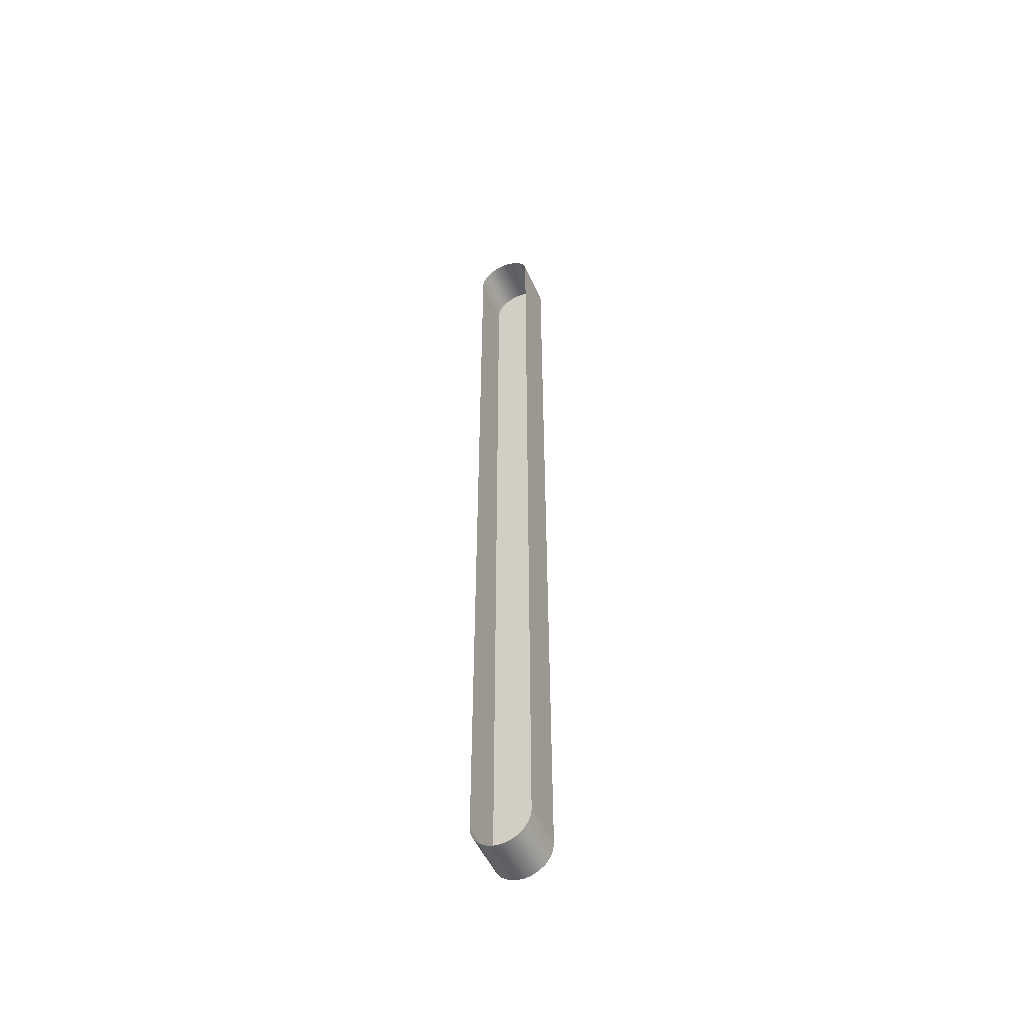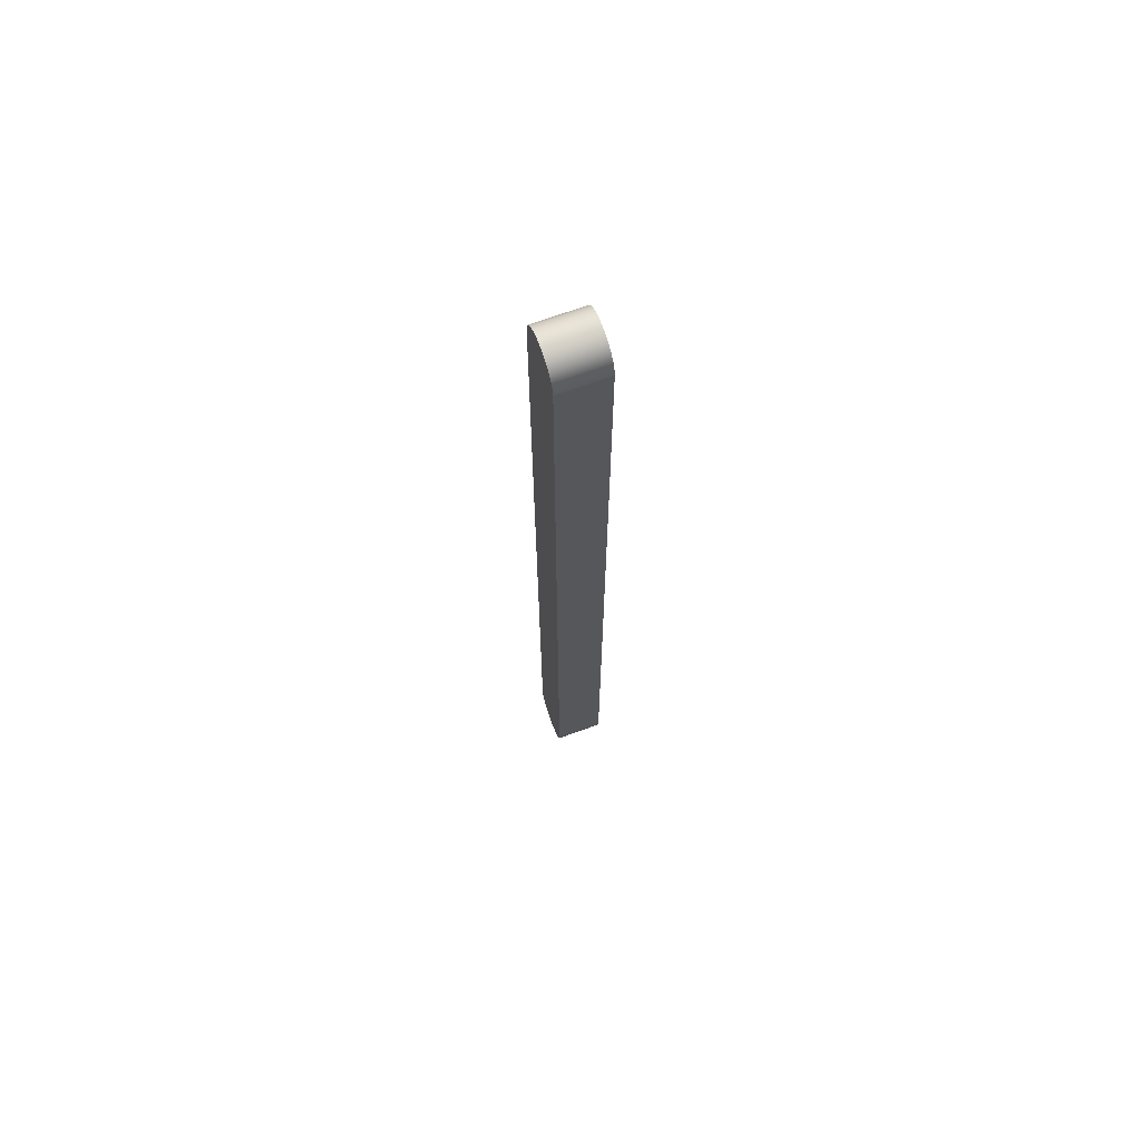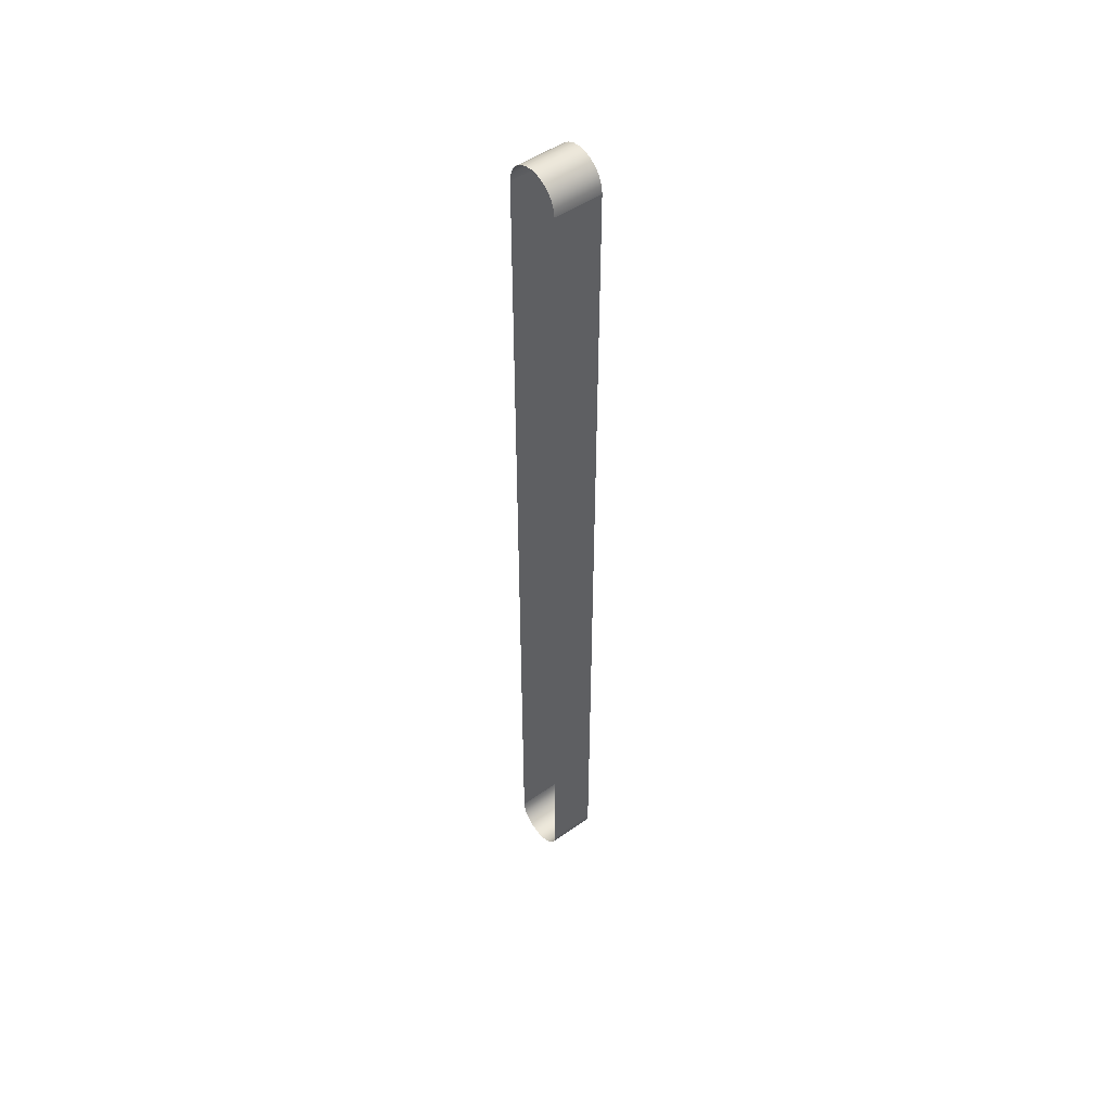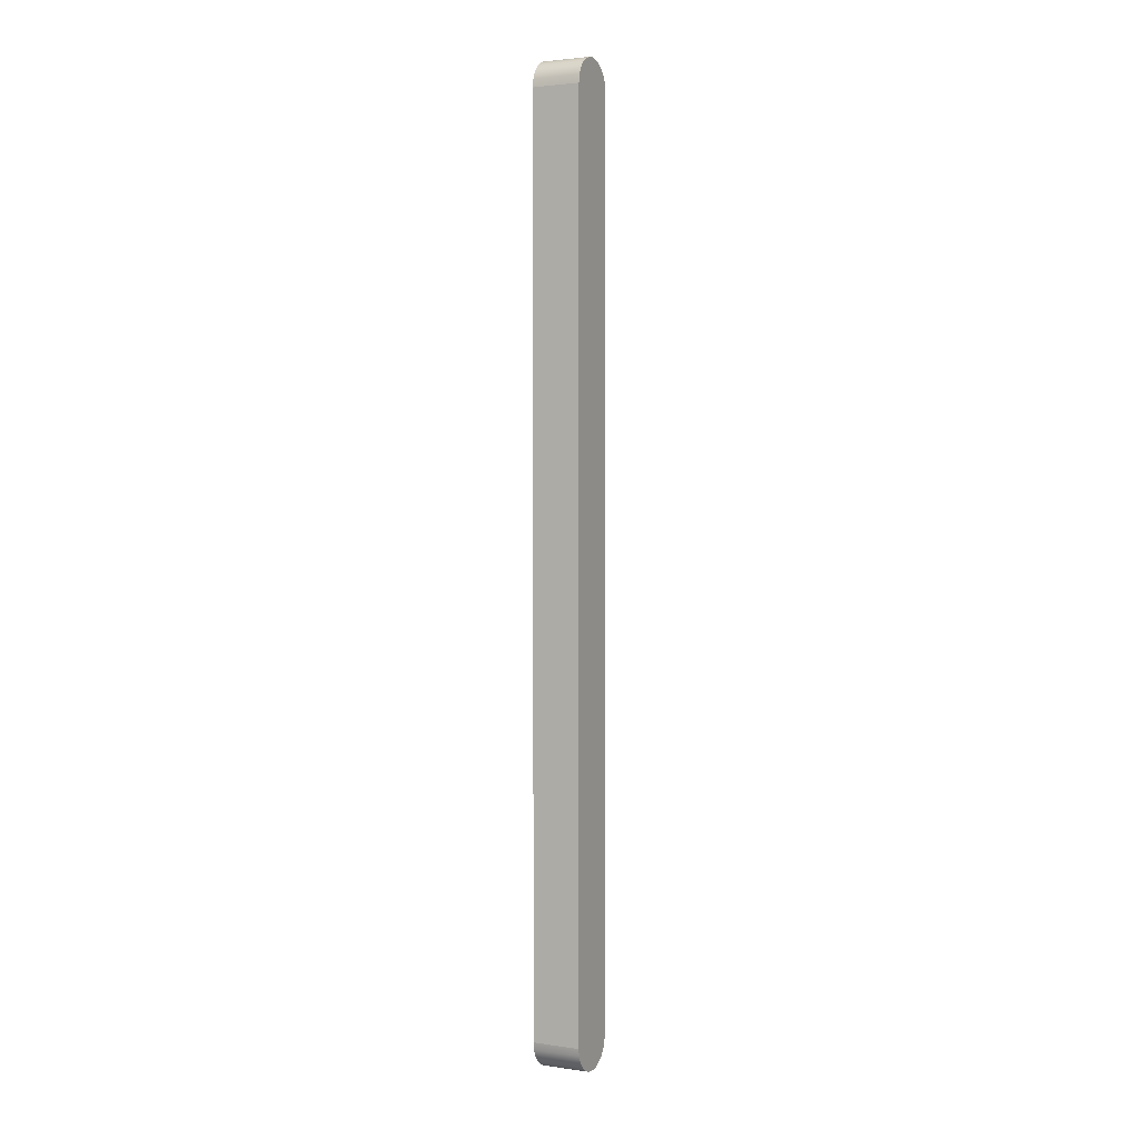
<metadata>
{"format":"obj","ext":"obj","renderer":"f3d","projection":"perspective","resolution":1024,"background":"white","views":[{"elev":-52.1,"azim":24.0,"up":"+Y"},{"elev":69.2,"azim":-110.0,"up":"+Y"},{"elev":49.5,"azim":52.1,"up":"+Y"},{"elev":2.6,"azim":116.4,"up":"+Y"}]}
</metadata>
<code>
o mesh15/mesh15-geometry/material_1/component_3#mesh15-geometry
v -0.008442 -0.4086 0.7995
v -0.008442 -0.4086 0.7678
v -0.01336 -0.4092 0.7995
v -0.008442 -0.4086 0.7995
v -0.003857 -0.4067 0.7678
v -0.003857 -0.4067 0.7995
v -0.003857 -0.4067 0.7995
v -0.003857 -0.4067 0.7678
v -0.008442 -0.4086 0.7995
v -0.01336 -0.4092 0.7995
v -0.008442 -0.4086 0.7678
v -0.008442 -0.4086 0.7995
v -0.008442 -0.4086 0.7678
v -0.01336 -0.4092 0.7995
v -0.01336 -0.4092 0.7678
v -0.01336 -0.4092 0.7678
v -0.01336 -0.4092 0.7995
v -0.008442 -0.4086 0.7678
v -0.003857 -0.4067 0.7995
v 7.6e-05 -0.4037 0.7678
v 7.6e-05 -0.4037 0.7995
v 7.6e-05 -0.4037 0.7995
v 7.6e-05 -0.4037 0.7678
v -0.003857 -0.4067 0.7995
v 7.6e-05 -0.4037 0.7678
v 0.003097 -0.3997 0.7995
v 7.6e-05 -0.4037 0.7995
v -0.003857 -0.4067 0.7678
v -0.008442 -0.4086 0.7995
v -0.008442 -0.4086 0.7678
v -0.008442 -0.4086 0.7678
v -0.008442 -0.4086 0.7995
v -0.003857 -0.4067 0.7678
v 7.6e-05 -0.4037 0.7678
v -0.003857 -0.4067 0.7995
v -0.003857 -0.4067 0.7678
v -0.003857 -0.4067 0.7678
v -0.003857 -0.4067 0.7995
v 7.6e-05 -0.4037 0.7678
v 0.003097 -0.3997 0.7678
v 0.004997 -0.3952 0.7995
v 0.003097 -0.3997 0.7995
v 0.003097 -0.3997 0.7995
v 0.004997 -0.3952 0.7995
v 0.003097 -0.3997 0.7678
v 0.004997 -0.3952 0.7678
v 0.005643 -0.3902 0.7995
v 0.004997 -0.3952 0.7995
v 0.004997 -0.3952 0.7995
v 0.005643 -0.3902 0.7995
v 0.004997 -0.3952 0.7678
v -0.01828 -0.4086 0.7995
v -0.01336 -0.4092 0.7678
v -0.01336 -0.4092 0.7995
v -0.01336 -0.4092 0.7678
v -0.01828 -0.4086 0.7995
v -0.01828 -0.4086 0.7678
v -0.01336 -0.4092 0.7995
v -0.01336 -0.4092 0.7678
v -0.01828 -0.4086 0.7995
v -0.02286 -0.4067 0.7995
v -0.02286 -0.4067 0.7678
v -0.0268 -0.4037 0.7995
v -0.02286 -0.4067 0.7995
v -0.01828 -0.4086 0.7678
v -0.01828 -0.4086 0.7995
v -0.01828 -0.4086 0.7995
v -0.01828 -0.4086 0.7678
v -0.02286 -0.4067 0.7995
v -0.01336 -0.4092 0.7678
v -0.008442 -0.4086 0.7678
v -0.01828 -0.4086 0.7678
v 0.003097 -0.3997 0.7995
v 7.6e-05 -0.4037 0.7678
v 0.003097 -0.3997 0.7678
v 0.003097 -0.3997 0.7678
v 7.6e-05 -0.4037 0.7678
v 0.003097 -0.3997 0.7995
v 7.6e-05 -0.4037 0.7995
v 0.003097 -0.3997 0.7995
v 7.6e-05 -0.4037 0.7678
v -0.003857 -0.4067 0.7678
v -0.02286 -0.4067 0.7678
v 7.6e-05 -0.4037 0.7678
v 7.6e-05 -0.4037 0.7678
v -0.0268 -0.4037 0.7678
v 0.003097 -0.3997 0.7678
v -0.003857 -0.4067 0.7678
v -0.01828 -0.4086 0.7678
v -0.008442 -0.4086 0.7678
v 7.6e-05 -0.4037 0.7678
v -0.02286 -0.4067 0.7678
v -0.003857 -0.4067 0.7678
v -0.008442 -0.4086 0.7678
v -0.01828 -0.4086 0.7678
v -0.003857 -0.4067 0.7678
v -0.0268 -0.4037 0.7995
v -0.02286 -0.4067 0.7678
v -0.02286 -0.4067 0.7995
v -0.03171 -0.3952 0.7995
v -0.02981 -0.3997 0.7995
v -0.03171 -0.3952 0.7678
v -0.02981 -0.3997 0.7678
v -0.0268 -0.4037 0.7995
v -0.02981 -0.3997 0.7995
v -0.02981 -0.3997 0.7995
v -0.0268 -0.4037 0.7995
v -0.02981 -0.3997 0.7678
v -0.01336 0.2241 0.7995
v -0.01336 0.2241 0.7678
v -0.008442 0.2235 0.7995
v -0.003857 0.2216 0.7995
v -0.008442 0.2235 0.7678
v -0.008442 0.2235 0.7995
v -0.008442 0.2235 0.7995
v -0.008442 0.2235 0.7678
v -0.003857 0.2216 0.7995
v -0.008442 0.2235 0.7995
v -0.01336 0.2241 0.7678
v -0.01336 0.2241 0.7995
v 0.004997 -0.3952 0.7995
v 0.003097 -0.3997 0.7678
v 0.004997 -0.3952 0.7678
v 0.004997 -0.3952 0.7678
v 0.003097 -0.3997 0.7678
v 0.004997 -0.3952 0.7995
v 0.005643 -0.3902 0.7995
v 0.004997 -0.3952 0.7678
v 0.005643 -0.3902 0.7678
v 0.005643 -0.3902 0.7678
v 0.004997 -0.3952 0.7678
v 0.005643 -0.3902 0.7995
v 0.005643 -0.3902 0.7678
v 0.005643 0.2051 0.7995
v 0.005643 -0.3902 0.7995
v 0.005643 -0.3902 0.7995
v 0.005643 0.2051 0.7995
v 0.005643 -0.3902 0.7678
v -0.01828 -0.4086 0.7678
v -0.02286 -0.4067 0.7995
v -0.02286 -0.4067 0.7678
v -0.02286 -0.4067 0.7678
v -0.02286 -0.4067 0.7995
v -0.01828 -0.4086 0.7678
v -0.01828 -0.4086 0.7678
v -0.01828 -0.4086 0.7995
v -0.01336 -0.4092 0.7678
v -0.01828 -0.4086 0.7678
v -0.008442 -0.4086 0.7678
v -0.01336 -0.4092 0.7678
v -0.003857 -0.4067 0.7678
v -0.01828 -0.4086 0.7678
v -0.02286 -0.4067 0.7678
v 0.003097 -0.3997 0.7678
v -0.02981 -0.3997 0.7678
v 0.004997 -0.3952 0.7678
v 0.004997 -0.3952 0.7678
v -0.03171 -0.3952 0.7678
v 0.005643 -0.3902 0.7678
v 0.003097 -0.3997 0.7678
v -0.0268 -0.4037 0.7678
v 7.6e-05 -0.4037 0.7678
v 0.004997 -0.3952 0.7678
v -0.02981 -0.3997 0.7678
v 0.003097 -0.3997 0.7678
v 7.6e-05 -0.4037 0.7678
v -0.02286 -0.4067 0.7678
v -0.0268 -0.4037 0.7678
v 0.003097 -0.3997 0.7678
v -0.0268 -0.4037 0.7678
v -0.02981 -0.3997 0.7678
v -0.0268 -0.4037 0.7678
v -0.02286 -0.4067 0.7678
v 7.6e-05 -0.4037 0.7678
v -0.02286 -0.4067 0.7678
v -0.01828 -0.4086 0.7678
v -0.003857 -0.4067 0.7678
v -0.02286 -0.4067 0.7678
v -0.0268 -0.4037 0.7995
v -0.0268 -0.4037 0.7678
v -0.02981 -0.3997 0.7995
v -0.03171 -0.3952 0.7678
v -0.02981 -0.3997 0.7678
v -0.03171 -0.3952 0.7678
v -0.02981 -0.3997 0.7995
v -0.03171 -0.3952 0.7995
v -0.02981 -0.3997 0.7678
v -0.03171 -0.3952 0.7678
v -0.02981 -0.3997 0.7995
v -0.0268 -0.4037 0.7995
v -0.02981 -0.3997 0.7678
v -0.0268 -0.4037 0.7678
v -0.0268 -0.4037 0.7678
v -0.0268 -0.4037 0.7995
v -0.02286 -0.4067 0.7678
v -0.0268 -0.4037 0.7678
v -0.02981 -0.3997 0.7678
v -0.0268 -0.4037 0.7995
v -0.01336 0.2241 0.7678
v -0.008442 0.2235 0.7995
v -0.008442 0.2235 0.7678
v -0.008442 0.2235 0.7678
v -0.008442 0.2235 0.7995
v -0.01336 0.2241 0.7678
v -0.01336 0.2241 0.7678
v -0.01828 0.2235 0.7995
v -0.01336 0.2241 0.7995
v -0.01336 0.2241 0.7995
v -0.01828 0.2235 0.7995
v -0.01336 0.2241 0.7678
v -0.003857 0.2216 0.7678
v 7.6e-05 0.2185 0.7995
v 7.6e-05 0.2185 0.7678
v 7.6e-05 0.2185 0.7995
v -0.003857 0.2216 0.7678
v -0.003857 0.2216 0.7995
v 7.6e-05 0.2185 0.7678
v 7.6e-05 0.2185 0.7995
v -0.003857 0.2216 0.7678
v -0.003857 0.2216 0.7995
v -0.003857 0.2216 0.7678
v 7.6e-05 0.2185 0.7995
v -0.008442 0.2235 0.7678
v -0.003857 0.2216 0.7995
v -0.003857 0.2216 0.7678
v -0.003857 0.2216 0.7678
v -0.003857 0.2216 0.7995
v -0.008442 0.2235 0.7678
v -0.01828 0.2235 0.7678
v -0.02286 0.2216 0.7995
v -0.01828 0.2235 0.7995
v 0.005643 -0.3902 0.7678
v -0.03171 -0.3952 0.7678
v 0.004997 -0.3952 0.7678
v 0.005643 0.2051 0.7995
v 0.005643 -0.3902 0.7678
v 0.005643 0.2051 0.7678
v 0.005643 0.2051 0.7678
v 0.005643 -0.3902 0.7678
v 0.005643 0.2051 0.7995
v -0.02981 -0.3997 0.7678
v -0.0268 -0.4037 0.7678
v 0.003097 -0.3997 0.7678
v 0.004997 -0.3952 0.7678
v -0.02981 -0.3997 0.7678
v -0.03171 -0.3952 0.7678
v -0.03171 -0.3952 0.7678
v -0.02981 -0.3997 0.7678
v 0.004997 -0.3952 0.7678
v 0.005643 -0.3902 0.7678
v -0.03171 -0.3952 0.7678
v -0.03236 -0.3902 0.7678
v 0.005643 -0.3902 0.7678
v -0.03236 -0.3902 0.7678
v 0.005643 0.2051 0.7678
v -0.03236 -0.3902 0.7678
v -0.03171 -0.3952 0.7678
v 0.005643 -0.3902 0.7678
v 0.005643 0.2051 0.7678
v -0.03236 -0.3902 0.7678
v 0.005643 -0.3902 0.7678
v -0.03171 -0.3952 0.7995
v -0.03236 -0.3902 0.7678
v -0.03171 -0.3952 0.7678
v -0.03236 -0.3902 0.7678
v -0.03171 -0.3952 0.7995
v -0.03236 -0.3902 0.7995
v -0.03236 -0.3902 0.7995
v -0.03171 -0.3952 0.7995
v -0.03236 -0.3902 0.7678
v -0.03236 -0.3902 0.7995
v -0.03236 0.2051 0.7678
v -0.03236 -0.3902 0.7678
v -0.03236 -0.3902 0.7678
v -0.03236 0.2051 0.7678
v -0.03236 -0.3902 0.7995
v -0.03171 -0.3952 0.7678
v -0.03236 -0.3902 0.7678
v -0.03171 -0.3952 0.7995
v -0.008442 0.2235 0.7678
v -0.01828 0.2235 0.7678
v -0.003857 0.2216 0.7678
v -0.01336 0.2241 0.7678
v -0.01828 0.2235 0.7678
v -0.008442 0.2235 0.7678
v -0.003857 0.2216 0.7678
v -0.02286 0.2216 0.7678
v -0.01828 0.2235 0.7678
v -0.003857 0.2216 0.7678
v -0.01828 0.2235 0.7678
v -0.008442 0.2235 0.7678
v -0.008442 0.2235 0.7678
v -0.01828 0.2235 0.7678
v -0.01336 0.2241 0.7678
v -0.003857 0.2216 0.7678
v -0.02286 0.2216 0.7678
v 7.6e-05 0.2185 0.7678
v -0.01828 0.2235 0.7678
v -0.02286 0.2216 0.7678
v -0.003857 0.2216 0.7678
v -0.01828 0.2235 0.7995
v -0.01336 0.2241 0.7678
v -0.01828 0.2235 0.7678
v -0.01828 0.2235 0.7678
v -0.01336 0.2241 0.7678
v -0.01828 0.2235 0.7995
v 0.003097 0.2146 0.7995
v 0.004997 0.21 0.7678
v 0.003097 0.2146 0.7678
v 0.003097 0.2146 0.7678
v 0.004997 0.21 0.7678
v 0.003097 0.2146 0.7995
v 7.6e-05 0.2185 0.7995
v 0.003097 0.2146 0.7678
v 7.6e-05 0.2185 0.7678
v 0.003097 0.2146 0.7678
v 7.6e-05 0.2185 0.7995
v 0.003097 0.2146 0.7995
v 7.6e-05 0.2185 0.7678
v 0.003097 0.2146 0.7678
v 7.6e-05 0.2185 0.7995
v 0.003097 0.2146 0.7995
v 7.6e-05 0.2185 0.7995
v 0.003097 0.2146 0.7678
v 7.6e-05 0.2185 0.7678
v -0.02286 0.2216 0.7678
v -0.003857 0.2216 0.7678
v -0.0268 0.2185 0.7678
v -0.02981 0.2146 0.7995
v -0.0268 0.2185 0.7995
v -0.02286 0.2216 0.7995
v -0.0268 0.2185 0.7678
v -0.0268 0.2185 0.7995
v -0.0268 0.2185 0.7995
v -0.0268 0.2185 0.7678
v -0.02286 0.2216 0.7995
v 0.004997 0.21 0.7995
v 0.003097 0.2146 0.7995
v 0.004997 0.21 0.7678
v 0.004997 0.21 0.7995
v 0.005643 0.2051 0.7678
v 0.004997 0.21 0.7678
v 0.005643 0.2051 0.7678
v 0.004997 0.21 0.7995
v 0.005643 0.2051 0.7995
v 0.004997 0.21 0.7678
v 0.005643 0.2051 0.7678
v 0.004997 0.21 0.7995
v 0.005643 0.2051 0.7995
v 0.004997 0.21 0.7995
v 0.005643 0.2051 0.7678
v 0.004997 0.21 0.7678
v 0.003097 0.2146 0.7995
v 0.004997 0.21 0.7995
v 0.005643 0.2051 0.7678
v -0.03236 -0.3902 0.7678
v -0.03236 0.2051 0.7678
v -0.03236 0.2051 0.7678
v -0.03236 -0.3902 0.7678
v 0.005643 0.2051 0.7678
v -0.03236 0.2051 0.7678
v -0.03236 -0.3902 0.7995
v -0.03236 0.2051 0.7995
v -0.03236 0.2051 0.7995
v -0.03236 -0.3902 0.7995
v -0.03236 0.2051 0.7678
v -0.02286 0.2216 0.7995
v -0.01828 0.2235 0.7678
v -0.02286 0.2216 0.7678
v -0.02286 0.2216 0.7678
v -0.01828 0.2235 0.7678
v -0.02286 0.2216 0.7995
v 0.004997 0.21 0.7678
v -0.03171 0.21 0.7678
v 0.005643 0.2051 0.7678
v 0.005643 0.2051 0.7678
v -0.03171 0.21 0.7678
v 0.004997 0.21 0.7678
v 0.004997 0.21 0.7678
v -0.02981 0.2146 0.7678
v 0.003097 0.2146 0.7678
v 0.003097 0.2146 0.7678
v -0.02981 0.2146 0.7678
v 0.004997 0.21 0.7678
v 0.003097 0.2146 0.7678
v -0.0268 0.2185 0.7678
v 7.6e-05 0.2185 0.7678
v 7.6e-05 0.2185 0.7678
v -0.0268 0.2185 0.7678
v 0.003097 0.2146 0.7678
v 7.6e-05 0.2185 0.7678
v -0.0268 0.2185 0.7678
v -0.02286 0.2216 0.7678
v -0.02286 0.2216 0.7678
v -0.0268 0.2185 0.7678
v 7.6e-05 0.2185 0.7678
v -0.0268 0.2185 0.7995
v -0.02981 0.2146 0.7995
v -0.0268 0.2185 0.7678
v -0.02981 0.2146 0.7678
v -0.03171 0.21 0.7995
v -0.02981 0.2146 0.7995
v -0.02981 0.2146 0.7995
v -0.03171 0.21 0.7995
v -0.02981 0.2146 0.7678
v -0.03171 0.21 0.7678
v -0.03236 0.2051 0.7995
v -0.03171 0.21 0.7995
v -0.03171 0.21 0.7995
v -0.03236 0.2051 0.7995
v -0.03171 0.21 0.7678
v -0.02981 0.2146 0.7995
v -0.0268 0.2185 0.7678
v -0.02981 0.2146 0.7678
v -0.02981 0.2146 0.7678
v -0.0268 0.2185 0.7678
v -0.02981 0.2146 0.7995
v -0.0268 0.2185 0.7678
v -0.02286 0.2216 0.7995
v -0.02286 0.2216 0.7678
v -0.02286 0.2216 0.7678
v -0.02286 0.2216 0.7995
v -0.0268 0.2185 0.7678
v 0.005643 0.2051 0.7678
v -0.03236 0.2051 0.7678
v -0.03171 0.21 0.7678
v -0.03171 0.21 0.7678
v -0.03236 0.2051 0.7678
v 0.005643 0.2051 0.7678
v -0.03236 0.2051 0.7995
v -0.03171 0.21 0.7678
v -0.03236 0.2051 0.7678
v -0.03236 0.2051 0.7678
v -0.03171 0.21 0.7678
v -0.03236 0.2051 0.7995
v -0.01828 0.2235 0.7995
v -0.02286 0.2216 0.7995
v -0.01828 0.2235 0.7678
v 0.004997 0.21 0.7678
v -0.03171 0.21 0.7678
v -0.02981 0.2146 0.7678
v 0.003097 0.2146 0.7678
v -0.02981 0.2146 0.7678
v -0.0268 0.2185 0.7678
v -0.02981 0.2146 0.7678
v -0.03171 0.21 0.7678
v 0.004997 0.21 0.7678
v -0.0268 0.2185 0.7678
v -0.02981 0.2146 0.7678
v 0.003097 0.2146 0.7678
v -0.03171 0.21 0.7995
v -0.02981 0.2146 0.7678
v -0.03171 0.21 0.7678
v -0.03171 0.21 0.7678
v -0.02981 0.2146 0.7678
v -0.03171 0.21 0.7995
f 1 2 3
f 4 5 6
f 7 8 9
f 10 11 12
f 13 14 15
f 16 17 18
f 19 20 21
f 22 23 24
f 25 26 27
f 28 29 30
f 31 32 33
f 34 35 36
f 37 38 39
f 40 41 42
f 43 44 45
f 46 47 48
f 49 50 51
f 52 53 54
f 55 56 57
f 58 59 60
f 61 62 63
f 64 65 66
f 67 68 69
f 70 71 72
f 73 74 75
f 76 77 78
f 79 80 81
f 82 83 84
f 85 86 87
f 88 89 90
f 91 92 93
f 94 95 96
f 97 98 99
f 100 101 102
f 103 104 105
f 106 107 108
f 109 110 111
f 112 113 114
f 115 116 117
f 118 119 120
f 121 122 123
f 124 125 126
f 127 128 129
f 130 131 132
f 133 134 135
f 136 137 138
f 139 140 141
f 142 143 144
f 145 146 147
f 148 149 150
f 151 152 153
f 154 155 156
f 157 158 159
f 160 161 162
f 163 164 165
f 166 167 168
f 169 170 171
f 172 173 174
f 175 176 177
f 178 179 180
f 181 182 183
f 184 185 186
f 187 188 189
f 190 191 192
f 193 194 195
f 196 197 198
f 199 200 201
f 202 203 204
f 205 206 207
f 208 209 210
f 211 212 213
f 214 215 216
f 217 218 219
f 220 221 222
f 223 224 225
f 226 227 228
f 229 230 231
f 232 233 234
f 235 236 237
f 238 239 240
f 241 242 243
f 244 245 246
f 247 248 249
f 250 251 252
f 253 254 255
f 256 257 258
f 259 260 261
f 262 263 264
f 265 266 267
f 268 269 270
f 271 272 273
f 274 275 276
f 277 278 279
f 280 281 282
f 283 284 285
f 286 287 288
f 289 290 291
f 292 293 294
f 295 296 297
f 298 299 300
f 301 302 303
f 304 305 306
f 307 308 309
f 310 311 312
f 313 314 315
f 316 317 318
f 319 320 321
f 322 323 324
f 325 326 327
f 328 329 330
f 331 332 333
f 334 335 336
f 337 338 339
f 340 341 342
f 343 344 345
f 346 347 348
f 349 350 351
f 352 353 354
f 355 356 357
f 358 359 360
f 361 362 363
f 364 365 366
f 367 368 369
f 370 371 372
f 373 374 375
f 376 377 378
f 379 380 381
f 382 383 384
f 385 386 387
f 388 389 390
f 391 392 393
f 394 395 396
f 397 398 399
f 400 401 402
f 403 404 405
f 406 407 408
f 409 410 411
f 412 413 414
f 415 416 417
f 418 419 420
f 421 422 423
f 424 425 426
f 427 428 429
f 430 431 432
f 433 434 435
f 436 437 438
f 439 440 441
f 442 443 444
f 445 446 447
f 448 449 450
f 451 452 453
f 454 455 456

</code>
